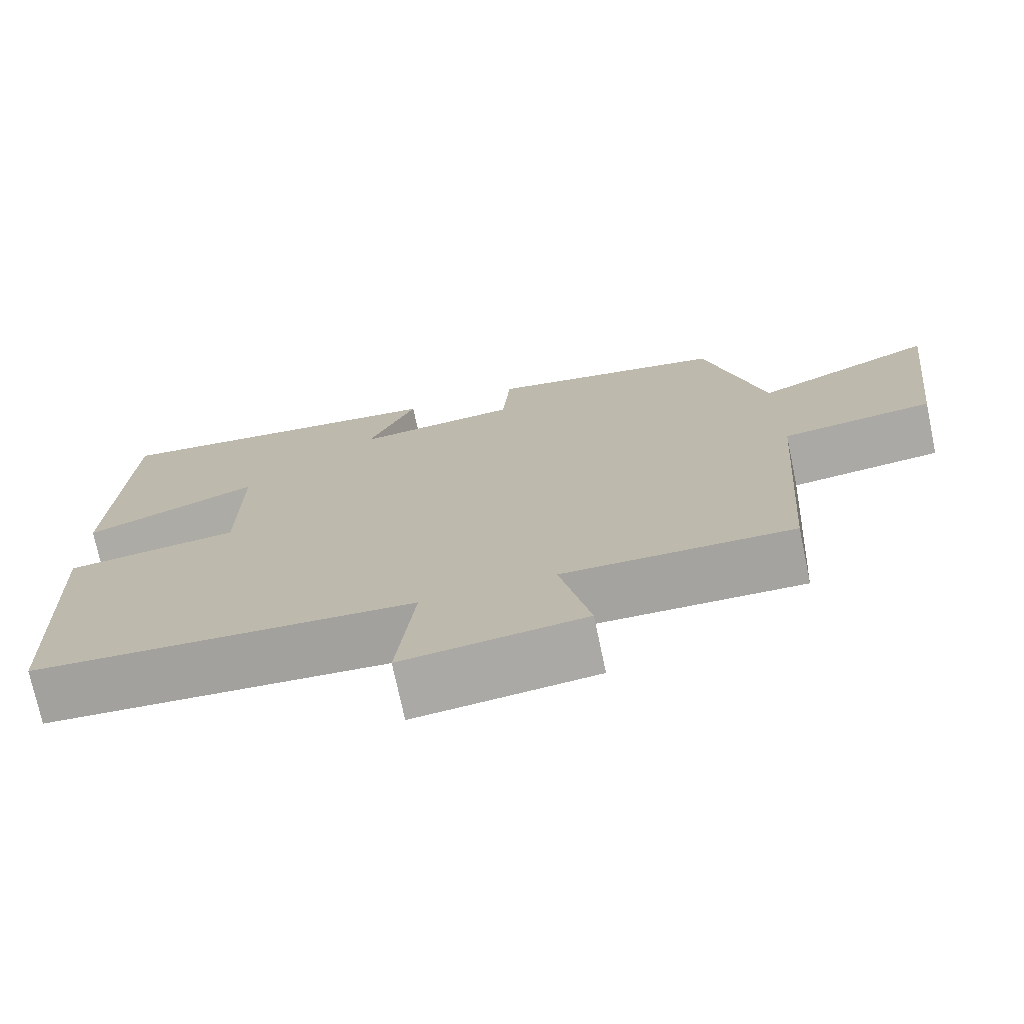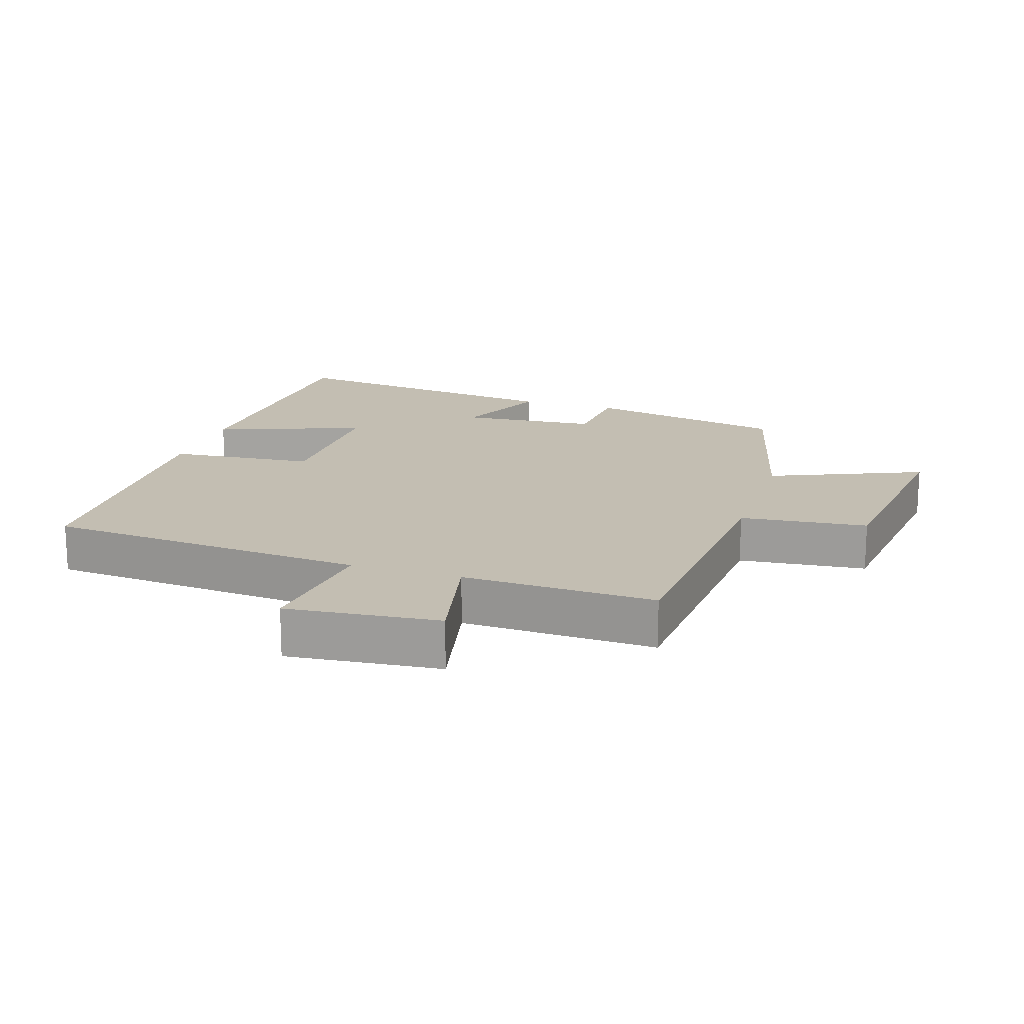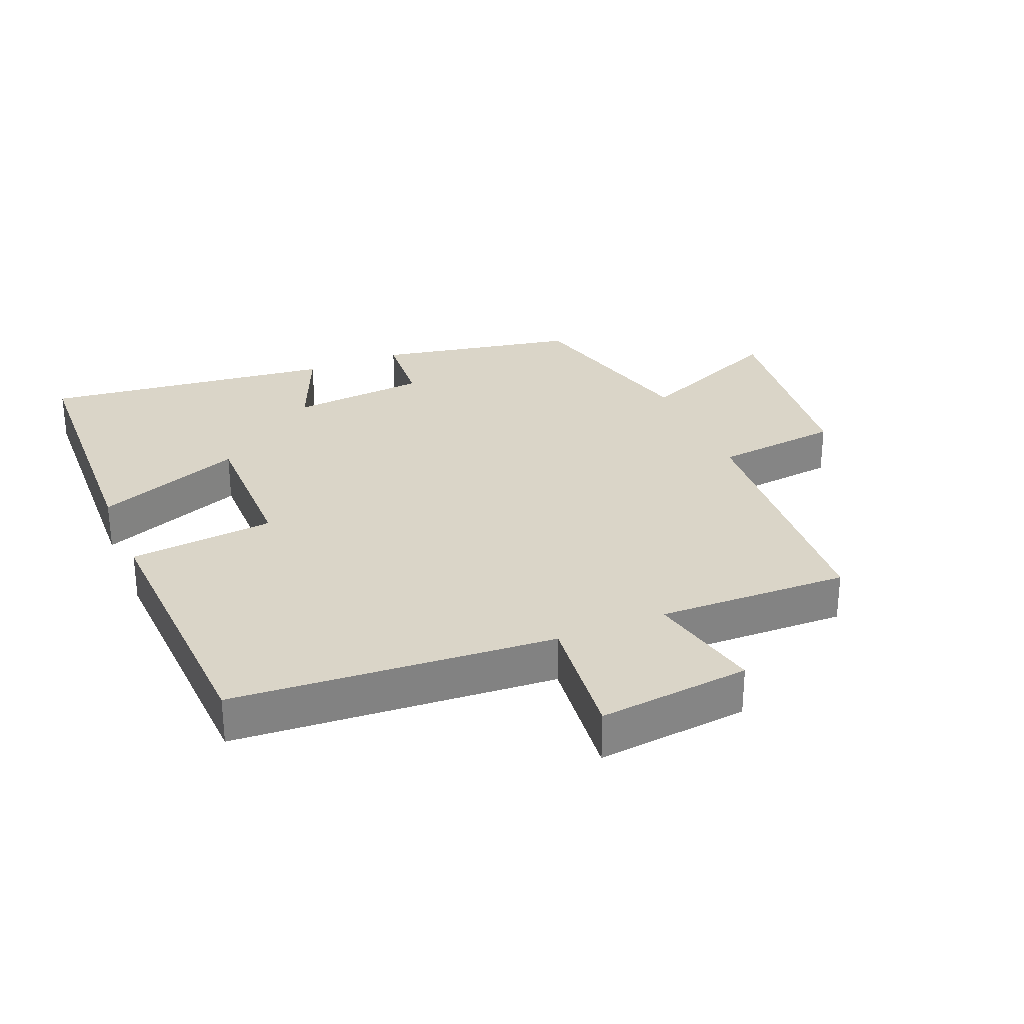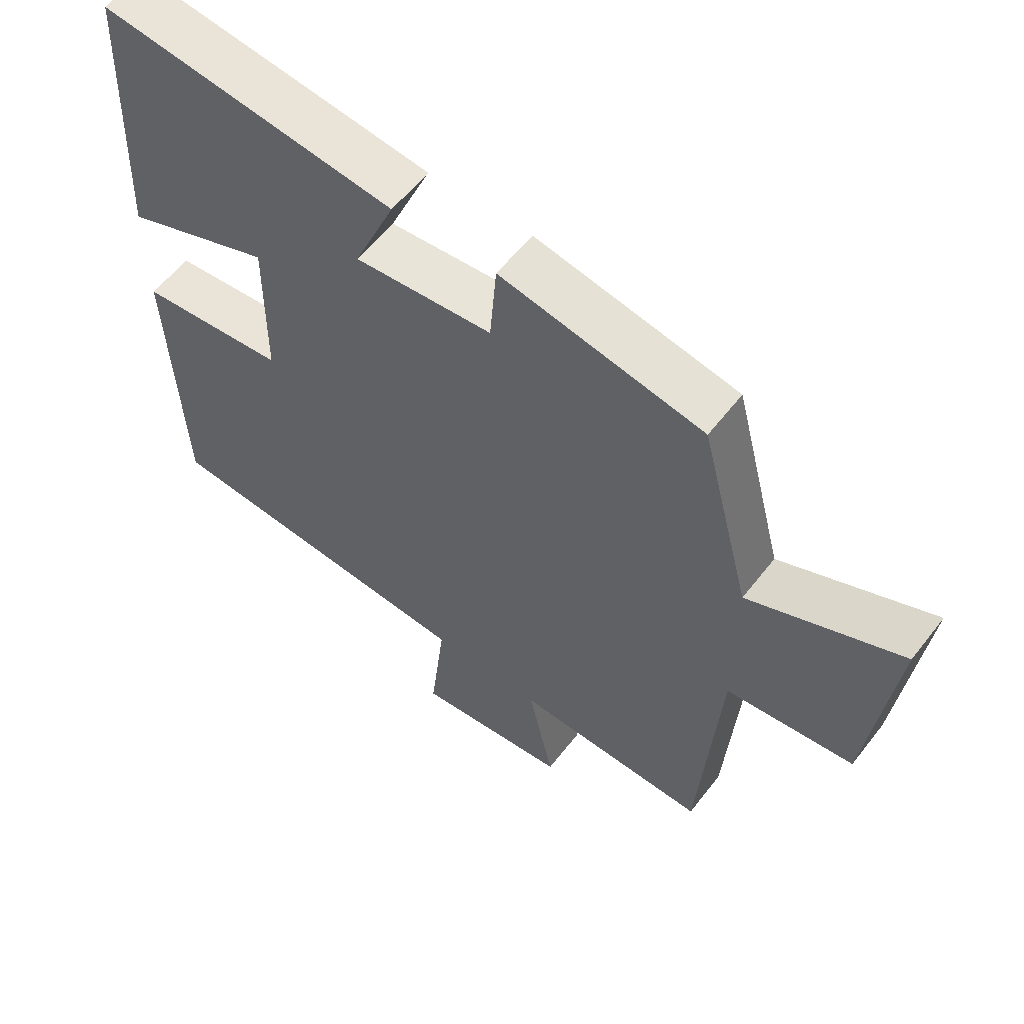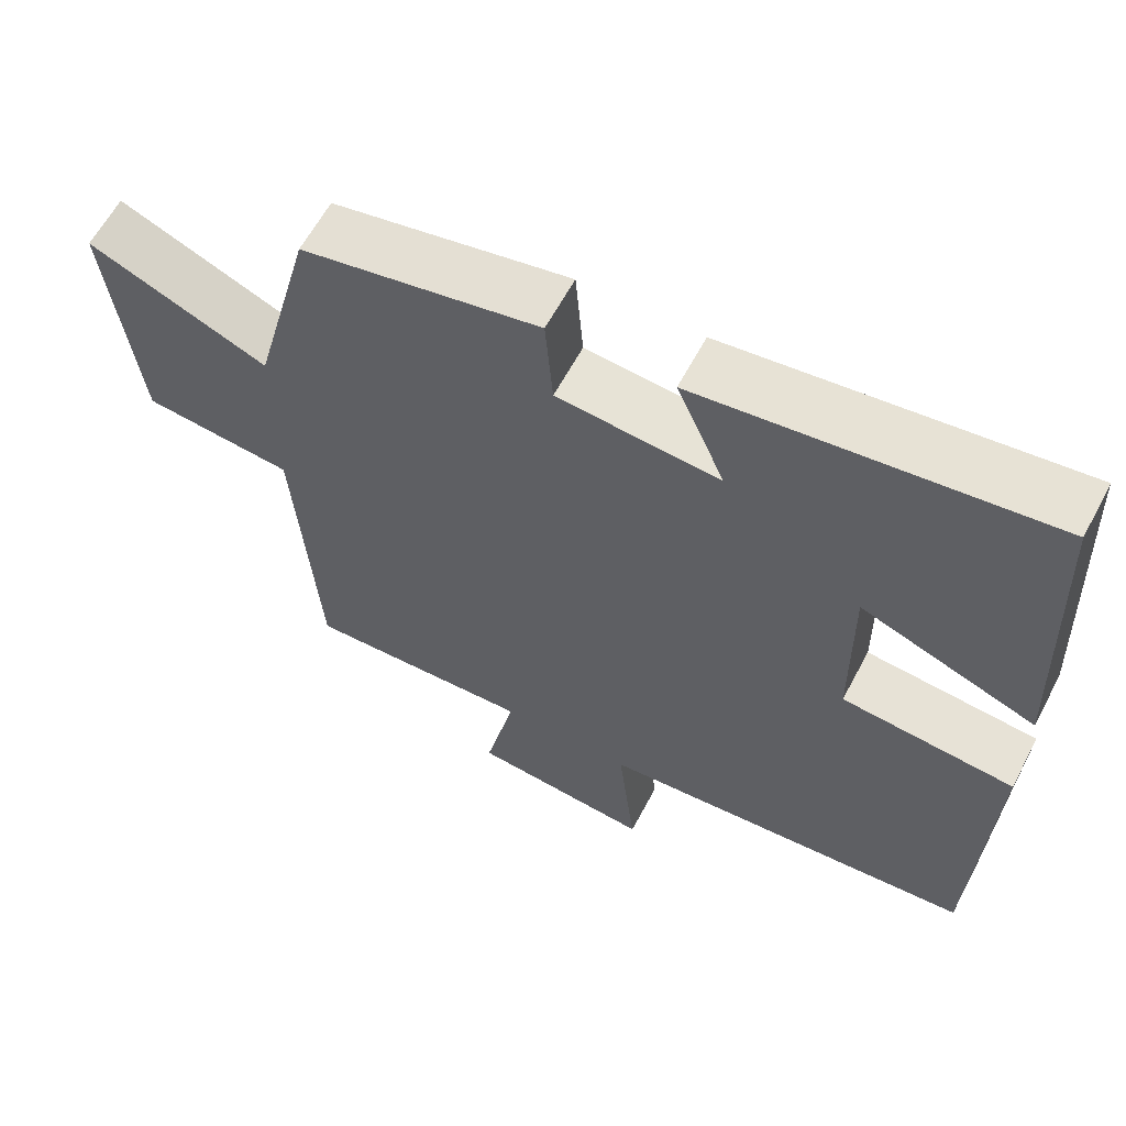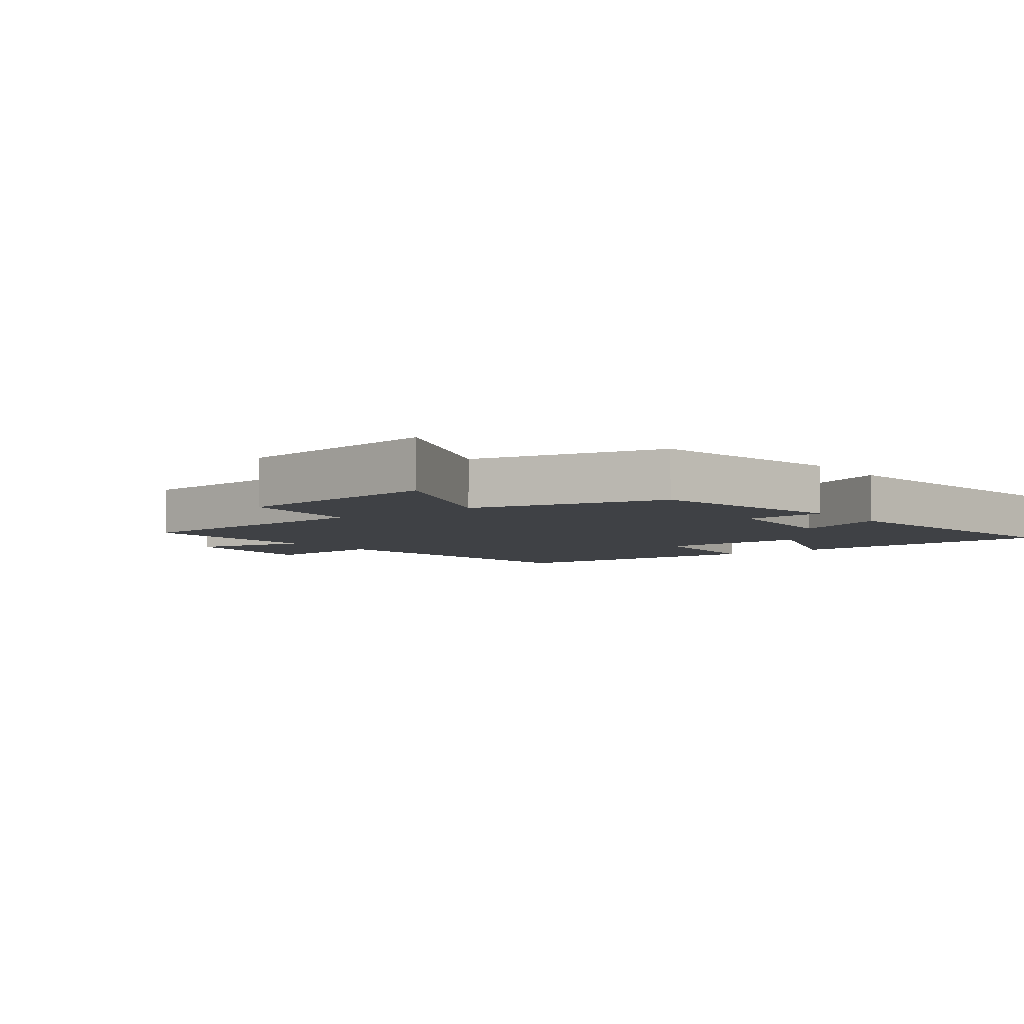
<metadata>
{"format":"obj","ext":"obj","renderer":"f3d","projection":"perspective","resolution":1024,"background":"white","views":[{"elev":-73.7,"azim":-168.1,"up":"+Z"},{"elev":17.3,"azim":-162.0,"up":"+Y"},{"elev":29.3,"azim":157.2,"up":"+Y"},{"elev":58.1,"azim":-142.6,"up":"+Z"},{"elev":61.6,"azim":27.9,"up":"+Z"},{"elev":-5.3,"azim":-52.2,"up":"+Y"}]}
</metadata>
<code>
v -0.424 0.07 0.44
v -0.119 0.07 0.5
v -0.109 0.07 0.374
v 0.099 0.07 0.356
v 0.037 0.07 0.5
v 0.483 0.07 0.555
v 0.5 0.07 0.135
v 0.276 0.07 0.22
v 0.278 0.07 -0.014
v 0.5 0.07 -0.035
v 0.482 0.07 -0.463
v -0.008 0.07 -0.5
v 0.015 0.07 -0.701
v -0.217 0.07 -0.677
v -0.178 0.07 -0.5
v -0.471 0.07 -0.509
v -0.5 0.07 -0.099
v -0.693 0.07 -0.078
v -0.731 0.07 0.246
v -0.5 0.07 0.147
v -0.424 0 0.44
v -0.119 0 0.5
v -0.109 0 0.374
v 0.099 0 0.356
v 0.037 0 0.5
v 0.483 0 0.555
v 0.5 0 0.135
v 0.276 0 0.22
v 0.278 0 -0.014
v 0.5 0 -0.035
v 0.482 0 -0.463
v -0.008 0 -0.5
v 0.015 0 -0.701
v -0.217 0 -0.677
v -0.178 0 -0.5
v -0.471 0 -0.509
v -0.5 0 -0.099
v -0.693 0 -0.078
v -0.731 0 0.246
v -0.5 0 0.147
f 17 18 19 20
f 1 2 3
f 20 1 3
f 17 20 3
f 16 17 3
f 15 16 3
f 12 13 14 15
f 11 12 15
f 10 11 15
f 9 10 15
f 15 3 4
f 9 15 4
f 8 9 4
f 6 7 8
f 5 6 8
f 4 5 8
f 40 39 38 37
f 23 22 21
f 23 21 40
f 23 40 37
f 23 37 36
f 23 36 35
f 35 34 33 32
f 35 32 31
f 35 31 30
f 35 30 29
f 24 23 35
f 24 35 29
f 24 29 28
f 28 27 26
f 28 26 25
f 28 25 24
f 1 21 22 2
f 2 22 23 3
f 3 23 24 4
f 4 24 25 5
f 5 25 26 6
f 6 26 27 7
f 7 27 28 8
f 8 28 29 9
f 9 29 30 10
f 10 30 31 11
f 11 31 32 12
f 12 32 33 13
f 13 33 34 14
f 14 34 35 15
f 15 35 36 16
f 16 36 37 17
f 17 37 38 18
f 18 38 39 19
f 19 39 40 20
f 20 40 21 1

</code>
